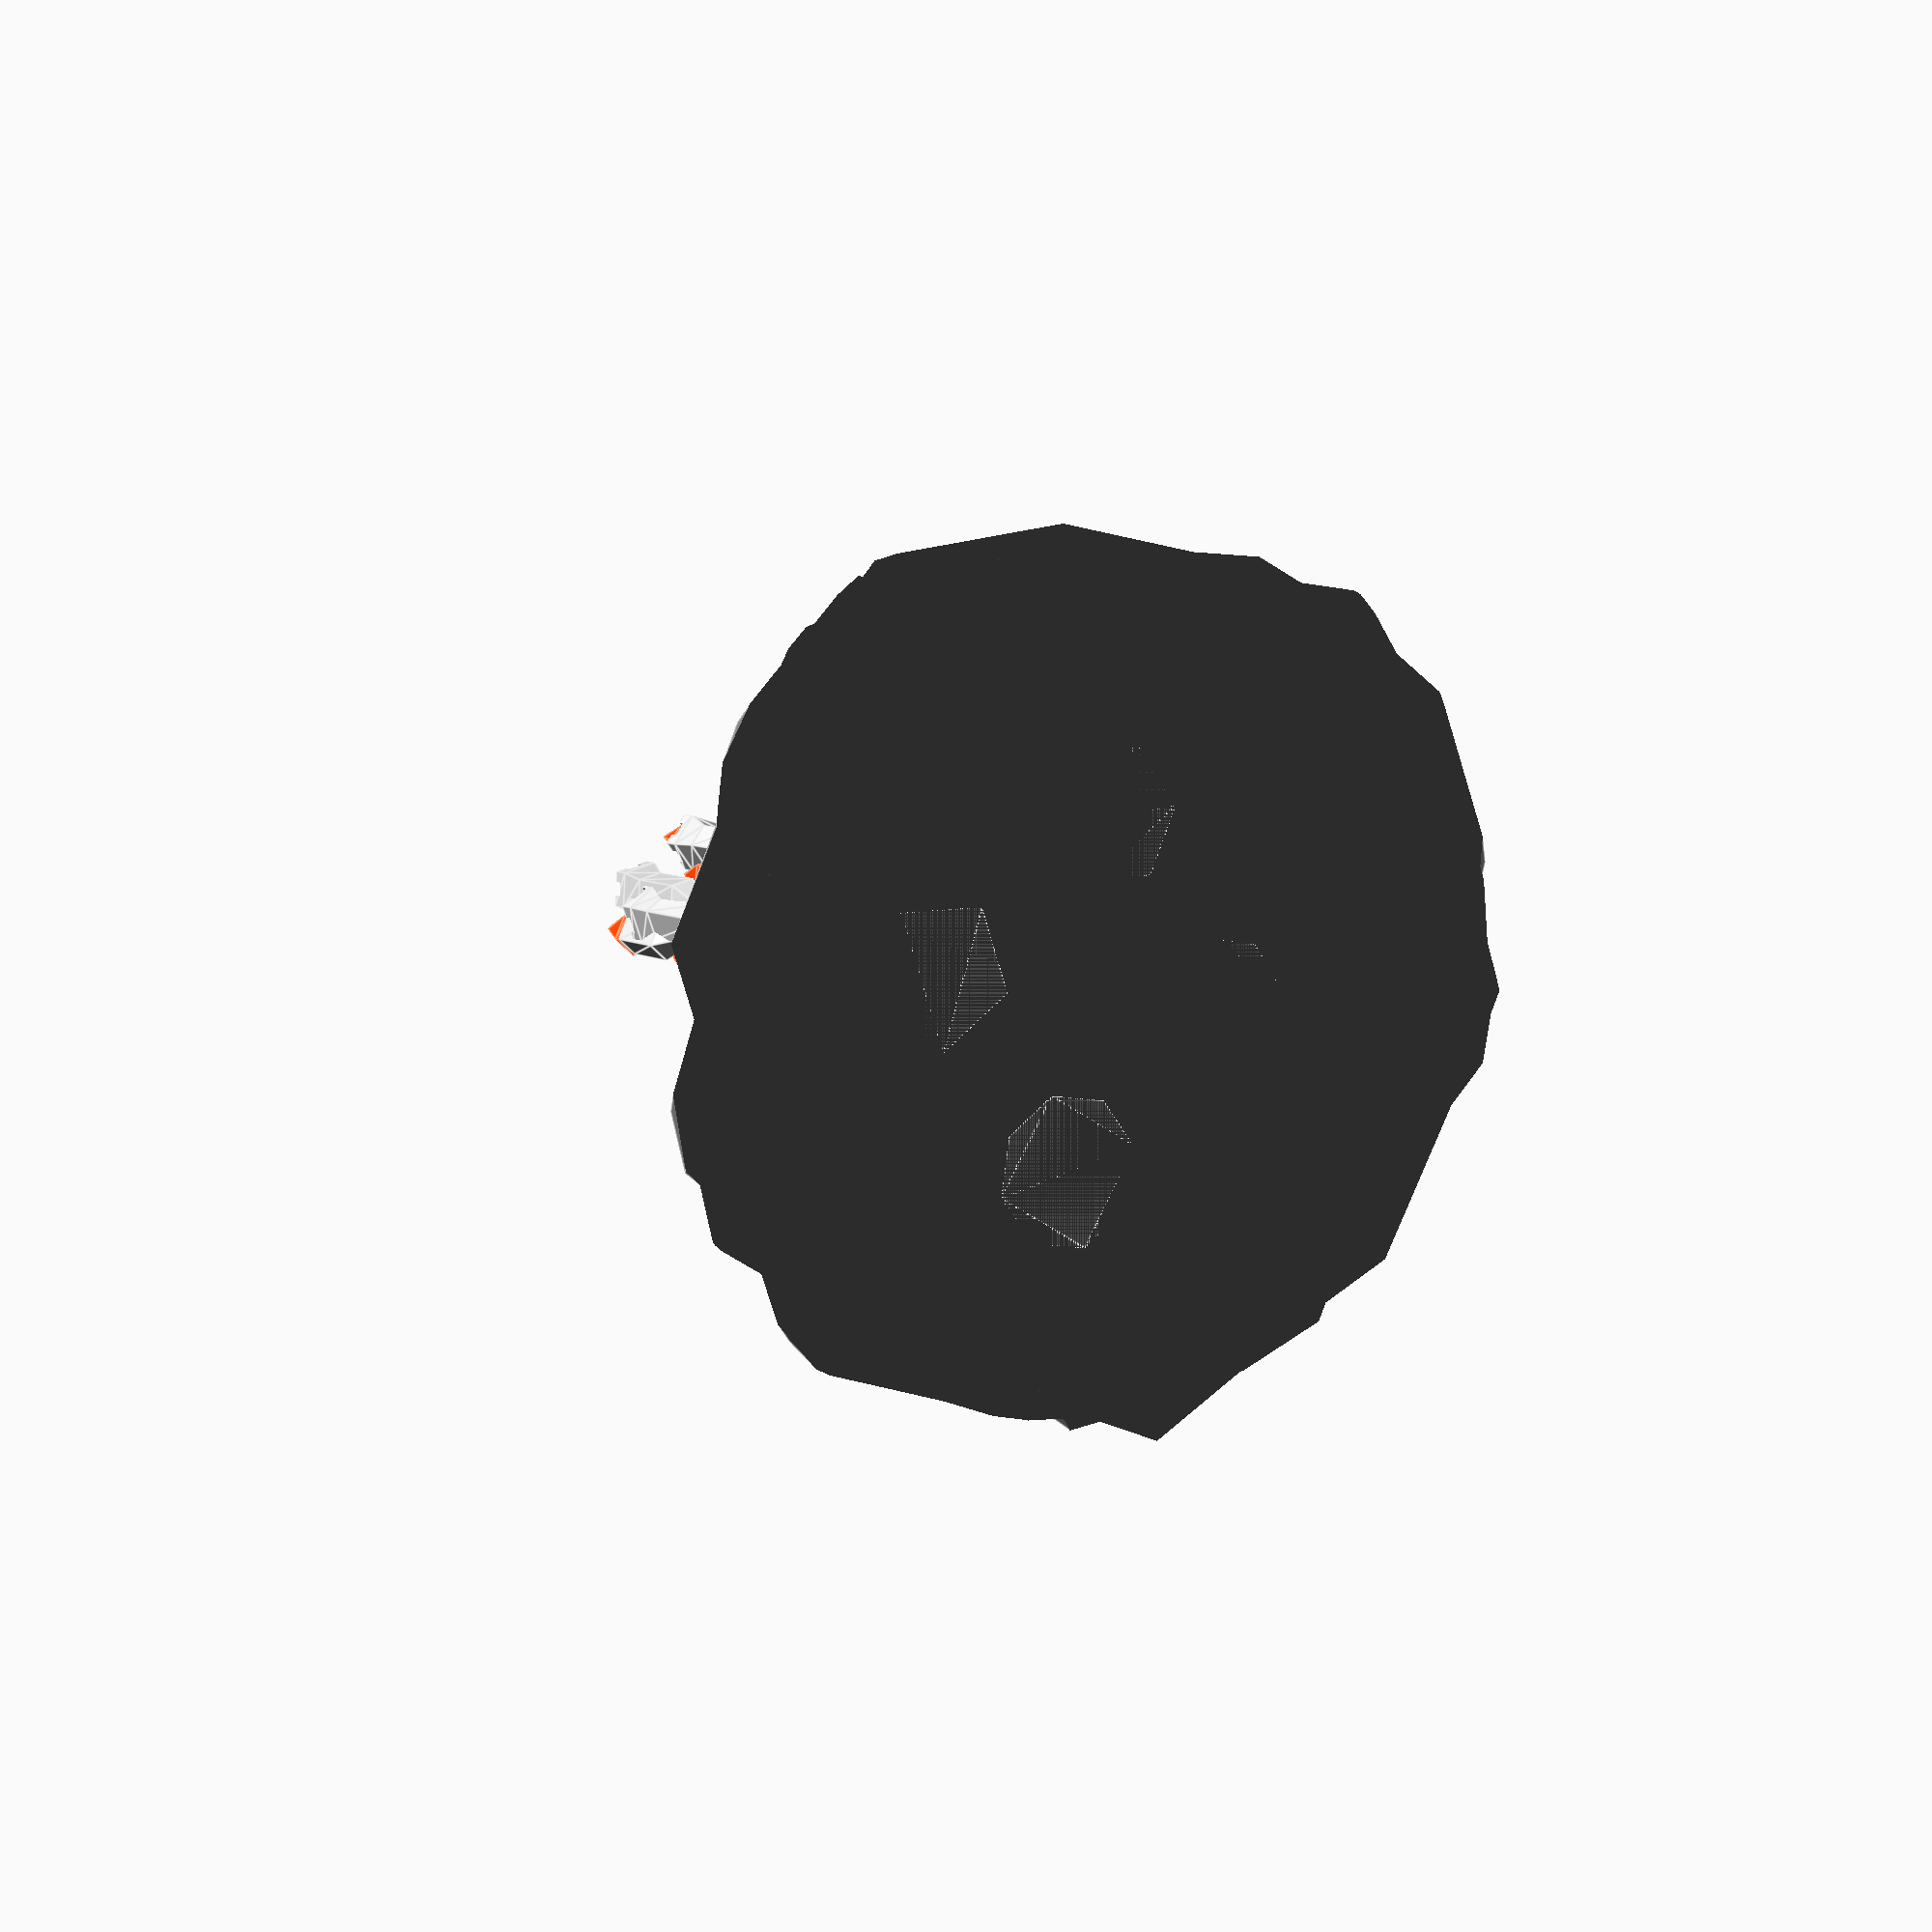
<openscad>
/*----------------------------------------------------------------------------*/
/*  Grand Castle Generator
/*  http://www.thingiverse.com/thing:1682427
/*
/*  Created by Ziv Botzer
/*  zivbot@gmail.com
/*
/*  Island generation code by Torleif 
/*  http://www.thingiverse.com/Torleif/about
/*
/*  License: Creative Commons - Attribution - Non-Commercial - Share Alike
/*
/*  8.8.2016  V2.0 up, with island and bug fixes
/*  20.7.2016 V1.0 on Thingiverse
/*----------------------------------------------------------------------------*/

// preview[view:south east, tilt:top diagonal]

// Master switch for details (windows, decorations...) - keep it off while you calibrate
generate_details = "Off"; // [Off, Basic, Full]

// Controls the big architectural changes
structure_random_seed = 90; // [1:1:400]

// Controls the small changes
detail_random_seed = 70; // [1:1:400]

// How many sides/facets for main perimiter wall
perimiter_sides = 4; // [4,5,6,8,12,60]

// Height in millimeters of a miniature knight visiting the castle
people_scale = 4; // [1:0.2:10]

// Wide & low structure (0), or narrow & tall (10)
tall_and_narrow = 5;  // [0:0.5:10]

// How many sub-elements
dense = 8;  // [0:0.5:10]

// Uniform & symmetric or a complete mess
chaos = 8; // [0:0.5:10]

// Island variations (0 = no island)
island_random_seed = 60; // [0:1:400]


/* [Hidden] */


/********** PLAY AND TEST AREA ***********

generate_details = "Off";
perimiter_sides = 8;
dense = 1;
people_scale = 7;
chaos = 7;
island_random_seed = 0;
tall_and_narrow = 5;

structure_random_seed = 992; 
detail_random_seed = 38; 
island_random_seed = 45;

*/

/*** Make every rebuild really random: ***

structure_random_seed = floor(rands(0,1000,1)[0]); 
detail_random_seed = floor(rands(0,1000,1)[0]); 
island_random_seed = floor(rands(1,1000,1)[0]);

echo("structure_random_seed=",structure_random_seed);
echo("detail_random_seed=",detail_random_seed);
echo("island_random_seed=",island_random_seed);

/*****************************************/

/*
// Place a 10x10cm square just for reference
translate([0,0,-1])
%cube([100,100,1],center=true);
*/

//********************** CONSTANTS *****************************

// Basics
sides_predef=[4,5,6,8,12,60]; // possible number of sides per polygon
$fn = 10; // Basic resolution (hardly affects anything, controlled locally)
overlap = 0.01; // used to make sure union/difference give nice results
max_roof_types = 3; // 4 allows for dome roofs
edge_margin_factor = 0.1;

// More constants

wall_thickness = 5; // [4:1:40]

window_width_base = 0.4*people_scale; // [1:0.5:10]
window_coverage = 0.1; // [0.1:0.1:1]

roof_flat_extend_ratio = 0.5; // [0.1:0.1:1] // Flat roofs - how wide?
pointed_roof_cone_base_ratio = 0.04; // ratio between inverted base cone of roof, and the cone of roof
roof_deco_spacing_height = 0.25*people_scale; // distance between ring decorations on the roofs
roof_pointed_ratio = 1.5; // [0.4:0.2:4]

turrets_roof_type = 0; // random

// collection of booleans for handling detail generation
gen_roof_decorations = (generate_details == "Basic") || (generate_details == "Full");
gen_windows = (generate_details == "Full");
gen_corbel_decoration = (generate_details == "Basic") || (generate_details == "Full");
gen_bricks = false;

gen_structure = true;
gen_roofs = true;



//********************** MAIN *****************************

tallness = tall_and_narrow/10; // = 0...1

// Setup perimiter values
max_height = 40;
max_diameter = 110;
min_perimiter_diameter = 30;
min_perimiter_height = 10;

//perimiter_sides = decide_number_of_sides(0, structure_random_seed);
perimiter_height = min_perimiter_height+(max_height-min_perimiter_height)*tallness;
perimiter_diameter = min_perimiter_diameter+(max_diameter-min_perimiter_diameter)*(1-tallness);

// Setup towers/turrets basic values
max_number_of_towers = (perimiter_sides <= 12)?perimiter_sides:12;

probability_of_towers = (dense/10)*3;
probability_of_turrets = dense/10;

perimiter_facet = perimiter_diameter*sin(180/max_number_of_towers); // facet width for perimiter

typical_tower_width = (0.6*perimiter_facet + 0.1*perimiter_sides)*(0.5 + 0.3*tallness)*(1 + 0.6*dense/10);
typical_tower_height = 1.3*perimiter_height;

turrets_height_ratio = 0.4+(1-tallness)*0.4;
turrets_width_ratio = 0.1+(dense/10)*0.3;
min_turret_width = 2*people_scale;
max_turret_width = 25;

gate_width = 2*people_scale;
gate_height = 3*people_scale;
    
gate_tower_width = chaos(3*gate_width, 0.5*gate_width, 2*gate_width);
gate_tower_height = chaos(1.4*gate_height, 0.1*gate_height, 0.5*gate_height);

island_height = perimiter_height*rands(0.7,1.5,1, island_random_seed)[0];
            

//*********************** MAIN *************************
union() {
difference() {
    
    translate([0,0,-overlap])
    union() {
        difference() {
            // walls
            turret_round ( perimiter_diameter, perimiter_height, false, perimiter_sides, 1, 2 );
            
            // negative volume
            if (gen_structure)
            color("Gainsboro")
            translate([0,0,-overlap])
            linear_extrude(200)
            rotate([0,0,correction_angle(perimiter_sides)])
            circle(d=perimiter_diameter-2*wall_thickness, $fn=perimiter_sides);
            
        }
        
        // gate tower
        translate([0,-inradius( perimiter_diameter, perimiter_sides ) /2 ])
        union() {
            //translate([0,0,-overlap])
            turret_round ( gate_tower_width, gate_tower_height, false, 4, 1, 2 );
        
            // Gate outer rim
            if (gen_structure)
            rotate([90,0,0])
            translate([0,gate_height/2,0])
            linear_extrude(inradius(gate_tower_width, 4)+2, center=true)
            special_rectangle(gate_width+people_scale/2, gate_height+people_scale/2);

        }
        
        // position towers around wall
        towers_symmetry = (chaos<7);
        count_till = towers_symmetry? ceil(max_number_of_towers/2)-1 : max_number_of_towers-1;

        rotate([0,0,perimiter_sides==5?-360/10:0])
        for (i = [0:count_till])
            if (rands(0,1,1,structure_random_seed+i*5)[0] <= probability_of_towers) {

                // give unique character to each tower
                m1 = (0.2+3*(1-tallness))*typical_tower_height;
                max_height_addition = (m1 < 40)?m1:40;
                    
                current_tower_width = chaos(typical_tower_width, 
                                        0.7*typical_tower_width,0.2*typical_tower_width,structure_random_seed*i);
                current_tower_height = chaos(typical_tower_height, 
                                        0.6*typical_tower_height,max_height_addition,structure_random_seed*i+2);
                
                current_tower_levels = ceil( current_tower_height / 
                                        chaos(30 * people_scale, 15*people_scale, 
                                        5*people_scale, detail_random_seed*i+2) );
                
                current_tower_sides = chaos_sides(perimiter_sides, detail_random_seed*i);
                current_tower_roof = chaos_roof(2, detail_random_seed*i);

                number_of_turrets = ceil(dense/3);
                number_recursion = ceil(dense/3);
                
                co = 0.97*perimiter_diameter/2;
                center_offset = chaos(co,0.2*co,0.1*co,structure_random_seed*i+2);
                                        
                                        
                rotate([0,0,i*(360/max_number_of_towers) + 360/max_number_of_towers/2 ])
                translate([0,center_offset,0])
                rotate([0,0,perimiter_sides==4?45:0]) {
                    turret_recursive(1, number_recursion,
                                    number_of_turrets,
                                    current_tower_width, 
                                    current_tower_height, 
                                    true, 
                                    current_tower_sides,
                                    current_tower_roof,
                                    detail_random_seed+i*100 );
                    
                    // add structure continuation below floor to prevent gaps
                    if (island_random_seed != 0) {
                        translate([0,0,-island_height+overlap])
                        turret_round(current_tower_width, island_height,
                                            false, current_tower_sides, 1, -1);
                    }
                }
                      
                //color("Blue")
                if (towers_symmetry)
                if ((perimiter_sides!=5) || ((perimiter_sides==5) && (i < count_till)) )
                rotate([0,0,-(i*(360/max_number_of_towers) + 360/max_number_of_towers/2) ])
                translate([0,center_offset,0])
                rotate([0,0,perimiter_sides==4?45:0]) {
                    turret_recursive(1, number_recursion,
                                    number_of_turrets,
                                    current_tower_width, 
                                    current_tower_height, 
                                    true, 
                                    current_tower_sides,
                                    current_tower_roof,
                                    detail_random_seed+i*100 );
                    
                    // add structure continuation below floor to prevent gaps
                    if (island_random_seed != 0) {
                        translate([0,0,-island_height+overlap])
                        turret_round(current_tower_width, island_height,
                                            false, current_tower_sides, 1, -1);
                    }
                }

        }  
    }
    

    // gate inner cut!
    if (gen_structure)
    color("Black")
    translate([0,0,-overlap])
    rotate([90,0,0])
    translate([0,gate_height/2,0])
    linear_extrude(500)
    special_rectangle(gate_width, gate_height);
    
    // trim everything below 0 Z
    if ((gen_structure) && (island_random_seed == 0))
    translate([0,0,-50])
    cube([500, 500, 100], center=true);
} // difference

    // ISLAND
    if (island_random_seed != 0)
        Island ( perimiter_diameter*rands(1,1.5,1, island_random_seed)[0]+max_turret_width*
            rands(0.1,0.5,1, island_random_seed)[0], 
        island_height,
        rands(-5,5,1, island_random_seed)[0],
        floor(rands(0,2,1, island_random_seed)[0]) ,perimiter_sides, island_random_seed,
        gate_tower_width);
}


/**************************************************************
   Helper functions
***************************************************************/

// chaos decides whether to randomize a value, and if so - what should be the value (val+-variance)
function chaos ( val, minus,plus, rseed=detail_random_seed ) = 
    val + ( (rands(-5,10,1,rseed)[0]>=chaos)? 0 : (chaos/10)*rands(-minus,plus,1,rseed)[0] );

function chaos_sides ( val, rseed=detail_random_seed ) = 
    (rands(-5,10,1,rseed)[0]>=chaos)? val : decide_number_of_sides(0,rseed);

function chaos_roof ( val, rseed=detail_random_seed ) = 
    (rands(-5,10,1,rseed)[0]>=chaos)? val : decide_roof_type(0,rseed);


function decide_roof_type( t, rseed ) = (t==0)? floor(rands(0,max_roof_types-0.01,1,rseed)[0]+1) : t;

function decide_number_of_sides ( s, rseed ) = (s==0) ? 
        sides_predef[ floor( rands(0,len(sides_predef)-0.01,1,rseed)[0] ) ] : s;

// the correction angle makes sure all polygons (no matter how many sides) align on one side
function correction_angle ( sides ) = (sides==4)?45: (sides==5)?18: (sides==8)?22.5: (sides==12)?15:0;

function decide_dimension ( dim, minimum, random_min, random_max, rseed ) =
     (dim == 0)? round(rands(random_min, random_max, 1, rseed)[0]) : (
     (dim >= minimum )? dim : minimum );

function inradius ( R, sides ) = R * cos( 180 / sides ); // inradius of the polygon shape






/**************************************************************
   Generate turrets with recursive children
***************************************************************/
module turret_recursive ( current_depth, max_recursion, number_children, w, h, main_tower, sides_, roof, rseed ) {
    
    if (current_depth <= max_recursion)
    union() {
        
        // how many sides if this were a main tower
        sides = decide_number_of_sides (sides_, rseed+current_depth );
        
        // decide roof type
        main_tower_roof_type = decide_roof_type (roof, rseed+current_depth);
        
        this_roof_type = (main_tower)? main_tower_roof_type : 
            decide_roof_type (turrets_roof_type, rseed+current_depth );
        
        // GENERATE TOWER/TURRET
        turret_round(w, h, !main_tower, sides, roof_pointed_ratio, this_roof_type);
        
        inradius = w * cos( 180 / sides ); 

        if (number_children >= 1)
        for (i = [1:number_children]) {
            r1 = rands(-200,200,1,rseed + i*10 + current_depth*100)[0];
            v1 = inradius*0.55;  // y (offset from center) translation of children
            
            // calc width of children
            cw1 = w*turrets_width_ratio;
            cw2 = (cw1 > min_turret_width)?cw1:min_turret_width; // set a minimum to turrets width
            t_width = (cw2 < max_turret_width)?cw2:max_turret_width; // set a maximum to turrets width
            
            t_height = h*turrets_height_ratio;
        
            z_transform = rands(2*t_width,1.0*h,1,rseed + i + current_depth)[0];

            rotate([0,0, r1 ] )
            translate([0,v1, z_transform])
            turret_recursive(current_depth+1, max_recursion, number_children-1, t_width, t_height, false, sides_, roof, rseed*i );
            
            /*if (next_levels_symmetry=="Yes") 
                rotate([0,0, 360-r1 ] )
                translate([0,v1, z_transform])
                turret_recursive(current_depth+1, max_recursion, number_children, t_width, t_height, false, sides_, roof, rseed*i+10 );*/
        }
    }
}



/**************************************************************
   Generate a complete turret
***************************************************************/
module turret_round ( w, h, generate_bottom, sides, roof_ratio, roof_type_ ) {

    body_height = h;
    roof_height = w*roof_ratio;
    base_height = w*2;
   
    //rotate([0,0,(sides==4)?45:0])
    rotate([0,0,correction_angle(sides)])
    union() {
        
        // roof
        translate([0,0,body_height-overlap])
           turret_roof (w, roof_height, sides, roof_type_);
       
        // body of turret
        if(gen_structure)
        turret_body(w, body_height, sides);

        // under part
        if(gen_structure)
        translate([0,0,overlap])
        if (generate_bottom) {
            color("Gainsboro")
             turret_base(w, base_height, sides);
        }
        
    }
}


/**************************************************************
   Generate turret ROOF according to type
***************************************************************/
module turret_roof ( w, h, sides, rtype ) {

    union() {

        if (rtype == 1) {
            // pointed roof
            if (gen_roofs)
                roof_pointed ( w, h, sides );
        }
        else if (rtype == 2) {
            // flat roof
            if(gen_structure)
                roof_flat (w, 1.8*people_scale, sides);
        }
        else if (rtype == 3) {
            // flat and point
            if(gen_structure) {
                roof_flat (w, 1.8*people_scale, sides);
                translate([0,0,0.5*people_scale-overlap])
                    turret_body ( 0.7*w, 2*people_scale, sides );
            }
            if (gen_roofs)
                translate([0,0,1.5*people_scale + people_scale-2*overlap])
                roof_pointed ( 0.7*w, 0.8*h, sides );
        }
        else if (rtype == 4) {
            // Dome
            if(gen_structure) {
                roof_flat (w, 1.1*people_scale, sides);
                translate([0,0,0.5*people_scale-overlap])
                    turret_body ( 0.7*w, people_scale, sides );
            }
            if (gen_roofs)
                translate([0,0,0.5*people_scale + people_scale-2*overlap])
                roof_dome ( 0.7*w, 0.8*h, sides );
        }
        
    }
}


/**************************************************************
   Generate FLAT ROOF with decorations
***************************************************************/
module roof_flat ( w, h, sides ) {

    roof_bottom_part_height = 1.8*roof_flat_extend_ratio*people_scale;
    roof_top_part_height = h-roof_bottom_part_height;
    
    roof_top_width = w+1.8*roof_flat_extend_ratio*people_scale;
    roof_overhang = (roof_top_width - w);
    
    roof_scale = roof_top_width / w;
    
    shortest_radius = w * cos( 180 / sides ) / 2; 
        // ^-- for polygons with low number of sides, gives the constrained radius
    
    circular_n = (sides <= 12)?sides:12;
    
    correct = correction_angle(sides);
    
    color("LightGrey")
    union() {
        translate([0,0,roof_bottom_part_height-overlap])
        difference() 
        {
            // top part 
            
            linear_extrude(roof_top_part_height)
            circle(d=roof_top_width,$fn=sides);
            
            // emboss center
            translate([0,0,0.3*roof_top_part_height])
            linear_extrude(roof_top_part_height)
            circle(d=w,$fn=sides);
            
            // cut archers slots
            translate([0,0,0.5*roof_top_part_height])
            pattern_around_polygon (roof_top_width, roof_top_part_height, sides, 
                                0, 0,
                               element_max_width=people_scale, 
                               element_height=roof_top_part_height, 
                               extrude_length=people_scale,
                               distribution_ratio=1 )
                square([0.4,1], center=true);
        }

        
        
        // base part with corbels
        difference() {
            linear_extrude(roof_bottom_part_height, scale=roof_scale)
             circle(d=w*1.0,$fn=sides);
        
            if (gen_corbel_decoration)
            translate([0,0,-0.1*roof_bottom_part_height])
            pattern_around_polygon (roof_top_width, roof_bottom_part_height, sides, 
                                    people_scale, 0,
                                    element_max_width=0.7*people_scale, 
                                    element_height=roof_bottom_part_height, 
                                    extrude_length=roof_overhang,
                                    distribution_ratio=1 )
                                    special_rectangle(0.6,1);
            
            
            /*pattern_around_polygon (w, h, sides, 
            width_padding, height_padding,
            element_max_width, element_height, 
            extrude_length, distribution_ratio)*/
        }
    }
}

/**************************************************************
   Generate POINTED ROOF with decorations
***************************************************************/
module roof_pointed ( w, h, sides ) {
    
    roof_inverted_cone_height = h*pointed_roof_cone_base_ratio;
    roof_cone_height = h - roof_inverted_cone_height;


    roof_cone_base_width = w + 2*roof_inverted_cone_height;
    
    roof_tip_scale = 0.05;
    
    roof_cone_delta = roof_cone_base_width - roof_cone_base_width*roof_tip_scale;
    
    shortest_radius = w * cos( 180 / sides ) / 2; 
        // ^-- for polygons with low number of sides, gives the constrained radius

    union() {
        // roof cone
        color("OrangeRed")
        translate([0,0,roof_inverted_cone_height-overlap])
          linear_extrude(roof_cone_height, scale=roof_tip_scale)
          circle(d = roof_cone_base_width, $fn=sides);

        // up-side-down cone below roof cone
        color("OrangeRed")
        linear_extrude(roof_inverted_cone_height, scale=roof_cone_base_width/w)
          circle(d = w, $fn=sides); 



        // generate decos
       color("OrangeRed") 
        if (gen_roof_decorations) {

            translate([0,0,roof_inverted_cone_height]) {
                
                // small roofs around base of roof
                default_size = window_width_base*1.5;
                s = (sides <= 12)?sides:12;
                mx = 0.7*roof_cone_base_width*3.14/s;
                
                deco_size = (default_size <= mx)?default_size:mx;
                
                translate([0,0,overlap])
                intersection() {
                    pattern_around_polygon ( 0.95*roof_cone_base_width,
                                    deco_size+0.1, sides, 
                                    0.05*roof_cone_base_width,
                                    0, // vertical margin
                                    element_max_width=deco_size, 
                                   element_height=deco_size, 
                                   extrude_length=0.5*roof_cone_base_width,
                                   distribution_ratio=1 )
                        special_rectangle(0.8,1);

                    translate([0,0,-overlap])
                    linear_extrude(deco_size+1)
                    circle(d=roof_cone_base_width-overlap, $fn=sides);
                }
               
                // round horz rails along roof
                rail_spacing = 2*roof_deco_spacing_height;
                how_many_rows =  floor( roof_cone_height / rail_spacing);
                if (how_many_rows>1) {
                    rail_spacing2 = roof_cone_height / how_many_rows;
                    rail_height = 0.1*rail_spacing2;
                
                    color("Maroon")
                    for (i = [1:how_many_rows-1]) {
                        translate([0,0,i*rail_spacing2])
                            linear_extrude(rail_height)
                            circle(d = roof_cone_base_width-i*(roof_cone_delta/how_many_rows), $fn=sides);
                    }
                }
                
                
            }
        }
    }

}


/**************************************************************
   Generate turret BODY with decorations
***************************************************************/
module turret_body ( w, h, sides ) {

    difference () {
        color("LightGrey")
        linear_extrude(h, convexity = 2) circle (d=w, $fn=sides);
        
        // _____Generate windows______
        color([0.3,0.3,0.3])
        if (gen_windows) {
            windows_start_height = 0.3*h;
            
            translate([0,0,windows_start_height])
            pattern_around_polygon (w, h-windows_start_height, sides, 
                                    edge_margin_factor*w,
                                    edge_margin_factor*h,
                                    window_width_base,
                                    people_scale,
                                    0.2*w,
                                    window_coverage )
                scale([0.8,1/4,1])
                special_rectangle(0.8,3);
        }
        
        // _____Generate brick pattern______
        color("DarkGray")
        if (gen_bricks) {
            
            how_many_rows =  floor( (h-brick_space) / (brick_height+brick_space));
            brick_height2 = (h-((how_many_rows-1)*brick_space)) / how_many_rows;
            
            how_many_cols = floor(w*3.1416/brick_horz);
            bricks_angle = 360/how_many_cols;

            difference () {
            
                union() {
                    // create the horizontal slots between the rows of bricks
                    for (i = [1: 1:how_many_rows-1] ) {
                        translate([0,0,i*(brick_height2+brick_space)-brick_space]) {
                                linear_extrude(brick_space,false) {
                                    circle(d = w*1.5, $fn=sides);
                            }
                        }
                    }
            
                    // create the vertical slots between the columns of bricks + random rotation
                    union()
                    for(vi = [0:how_many_rows-1]) {
                        rand_rotate = rands(0,1,1)[0];
                        translate([0,0,brick_height2/2+vi*(brick_height2+brick_space)])
                        for (i = [0: 1:(how_many_cols/2)-1] ) {
                            rotate([0,0,(i+rand_rotate)*bricks_angle])
                            color ("DimGray")
                            cube([brick_space, 1.1*w, brick_height2+0.2], center=true);
                        }
                    }
                    
                }
                
                // substract middle volume 
                translate([0,0,-0.5])
                linear_extrude(h+5) circle (d=w-brick_space_depth*2, $fn=sides);
            }
        }
        
    }    
    
}


/**************************************************************
   Generate turret BASE with decorations
***************************************************************/
module turret_base ( w, h, sides ) {

    circular_n = (sides <= 6)?sides:6;
    shortest_radius = w * cos( 180 / sides ) / 2; 
    
    correct = correction_angle(sides);
    
    color("Gainsboro")
    rotate([0,0,(sides==4)?-45:0]) // fix square alignment
    union () {
        // inverted cone
        translate([0,-w/2,0])
        rotate([180,0,0])
        linear_extrude(height = h, scale=0.1, convexity = 3)
        translate([0, -w/2, 0])
        rotate([0,0,(sides==4)?45:0]) // fix square alignment
         difference() {
             
             circle(d = w, $fn=sides);
         
             if (gen_corbel_decoration) {
                rotate([0,0,correct])
                for (i = [0:circular_n-1]){
                    d_ = 0.5*3.1416*w/circular_n;
                    rotate([0,0, i*(360/circular_n) ])
                    translate([0,1.1*shortest_radius,0])
                    circle(d=d_, $fn=sides*4);
                }
            }
         }
         
        if (gen_corbel_decoration) {
            translate([0,-w/4,0])
            rotate([180,0,0])
             linear_extrude(height = h/2, scale=0.1, convexity = 3)
             translate([0, -w/4, 0])
             rotate([0,0,(sides==4)?45:0])
             circle(d = w, $fn=sides);
         }
        
   }
}

/**************************************************************
   Generate rectangle with pointed 45deg tip (for windows and other decorations)
***************************************************************/
module special_rectangle (w, h) {
    // if h is too small its ignored
    // ^-- thats not good behaviour, leading to misalignment <<<<
    offs = sqrt(2*pow(w/2,2));
    rotate([180,0,0])
    translate([0,-h/2,0])
    union() {
        hull() {
            translate([0,offs/2,0])
            rotate([0,0,45])
            square(w/2,center=true);

            difference() {
                translate([0,offs,0])
                circle(d=w, $fn=20);
                
                // substract for half circle
                translate([0,offs+w/2,0])
                square([w*1.1,w],center=true);
            }
        }
        if (h > offs)
                translate([0,offs+(h-offs)/2,0])
                square([w,h-offs],center=true);
    }
}


/**************************************************************
   module for distributing elements along floors, sides and per each facet
***************************************************************/
module pattern_around_polygon (w, h, sides, 
            width_padding, height_padding,
            element_max_width, element_height, 
            extrude_length, distribution_ratio) {
// distribute child geometry along sides of defined polygon (w,h,sides)
// size of 2D element given should be 1X1 to completely fill the grid, or smaller for partial.

    h2 = h-height_padding;

    vertical_n = floor(h2/element_height); // how many rows of elements
    element_height2 = h2/vertical_n;

    // treat circular as (diameter/element_width) sided
    circular_n = (sides > 12)? floor(w*3.1415/(element_max_width)): sides; 

    ww = w*sin(180/circular_n); // facet width calculated per circular_n
    element_width = (ww<element_max_width)?ww:element_max_width; // limit window width

    // for circular only one element per facet
    side_length = w*sin(180/sides)-width_padding;
    elements_per_facet = (sides <= 12) ?
                floor ( side_length / element_width ) : 1;
    
    element_width2 = (sides <= 12) ?
                side_length / elements_per_facet : element_width;
    
    inradius = w * cos( 180 / sides ); // inradius of the polygon shape
    
    delta_per_facet = 0.5*(elements_per_facet-1) * element_width2;
    
    rotate([0,0,correction_angle(sides)])
    for (a=[1:1:vertical_n]) // per each floor
    for (b=[0:1:circular_n]) {   // per each side
        for (c=[0:1:elements_per_facet-1]) // per each facet with multiple windows
        if (rands(0,1,1,detail_random_seed*a*b*c)[0] <= distribution_ratio)
        rotate([0,0,b*360/circular_n])
        translate([-delta_per_facet + c*element_width2,0,0])
        translate([0,inradius/2,(a-0.5)*(h2/vertical_n) + height_padding/2]) {
            union() {
                rotate([90,0,0]) {
                    linear_extrude(extrude_length,center=true)
                    scale([element_width2, element_height2])
                    children(0);
                }
            }
        }
    }
}





module Island(r,h,over,moat,sides=4, rseed, gate_tower_width){

    color("Gray")
    intersection(){ 


    translate([0,0,-h])
        cylinder(2*h,r*1.1,r*1.1);// cut it all to size
        
    
    difference(){ //Island minus cortyard and gate

    union(){
        

        ps=correction_angle(perimiter_sides);
        // main cliff blocks

        loops=3;
        l=30;// num points
        n=30;// num faces
        
        for(loop=[0:loops]){
            
            z=rands(0,360,l+1,rseed+loop);
            t=rands(90,180,l+1,rseed+loop+1);
            v21=rands(0,l-1,n*3+1,rseed+loop);

            v1 = [ for(i=[0:l])               
                [sin(z[i])*cos(t[i]),cos(z[i])*cos(t[i]),sin(t[i])]];

            v2 = [for(j=[0:n])[floor(v21[j]),floor(v21[j+n]),floor(v21[j+n+n])]]; 


            hull()
            translate([0,-people_scale*.65+over*2,-h*2.2])
            scale([r*0.95,r*0.95,h*2.66-r*0.01+over])
            polyhedron(v1, v2);

        }

        // castle and gate footprint
        union(){
            midr=rands(-1,1,1,rseed)[0]*25;
            
            hull(){

                translate([0,0,-h*0.05]) 
                rotate([0,0,ps])
                linear_extrude(1, 0, convexity = 3) 
                offset(r = 0.5*people_scale)
                    circle(r/2,$fn=sides);

                // footprint
                translate([0,-5,-h*0.6])
                rotate([0,0,midr])
                linear_extrude(1, 0, convexity = 3) 
                offset(r = people_scale)
                  circle(r*0.65,$fn=sides); // footprint half way down

                // gate tower footprint
                translate([0,-inradius( perimiter_diameter, perimiter_sides ) /2 ])
                union() {
                   turret_round ( gate_tower_width+people_scale*2, 1, false, 4, -1, -1 );
                   linear_extrude(1, 0, convexity = 3) 
                        offset(r = people_scale)
                        square([gate_width+3,gate_tower_width], center=true);
                }
            }

            hull(){
                translate([0,-5,-h*0.6])
                rotate([0,0,midr])
                linear_extrude(1, 0, convexity = 3)
                offset(r = people_scale)
                circle(r*0.65,$fn=sides  );


                translate([0,0,-h*2])
                rotate([0,0,rands(0,45,1,rseed)[0]])
                linear_extrude(1, 0, convexity = 3) 
                offset(r = people_scale)
                circle(r,$fn=sides /2);
                
                translate([0,0,-h*2])
                rotate([0,0,rands(0,360,1,2*rseed)[0]])
                linear_extrude(1, 0, convexity = 3) 
                offset(r = 4)
                circle(r,$fn=sides  );

            }
        }
    }
       

    //////////////////////shapes the top of the island to fit the castle
    // negative volume
    if (gen_structure)
    translate([0,0,-overlap+0.95])
    linear_extrude(200)
    rotate([0,0,correction_angle(perimiter_sides)])
    circle(d=perimiter_diameter-2*wall_thickness + 2*overlap, $fn=perimiter_sides);
    
    // gate inner cut!
    if (gen_structure)
    translate([0,0,-overlap-0.051])
    rotate([90,0,0])
    //translate([0,(3*people_scale)/2+1,perimiter_diameter/2 -3*people_scale])
    translate([0,(3*people_scale)/2+1,0])
    linear_extrude(15*people_scale)
    special_rectangle(2.01*people_scale, 3*people_scale); 
    
    if (gen_structure)
        translate([0,0,-overlap-0.051])
        rotate([90,0,0])
        translate([0,(3*people_scale)/2+1,perimiter_diameter/2 -3*people_scale+1])
        linear_extrude(20*people_scale)
        special_rectangle(2.01*people_scale, 3*people_scale);

    if (moat==1){   
        hull(){ 
            translate ([0,0,1.8])
            rotate([0,0,0])
            turret_round ( perimiter_diameter+max_turret_width*1.1, 1, false, perimiter_sides*2,0,0);
           
            color("Grey") 
            translate ([0,0,1.8+h*2])
            scale([2,2,1])
            rotate([0,0,0])
            turret_round ( perimiter_diameter+max_turret_width*1.1, h, false, perimiter_sides*3,0,0); }}

    }
    }
}


// And they lived happily ever after...



</openscad>
<views>
elev=173.6 azim=126.7 roll=30.8 proj=p view=edges
</views>
